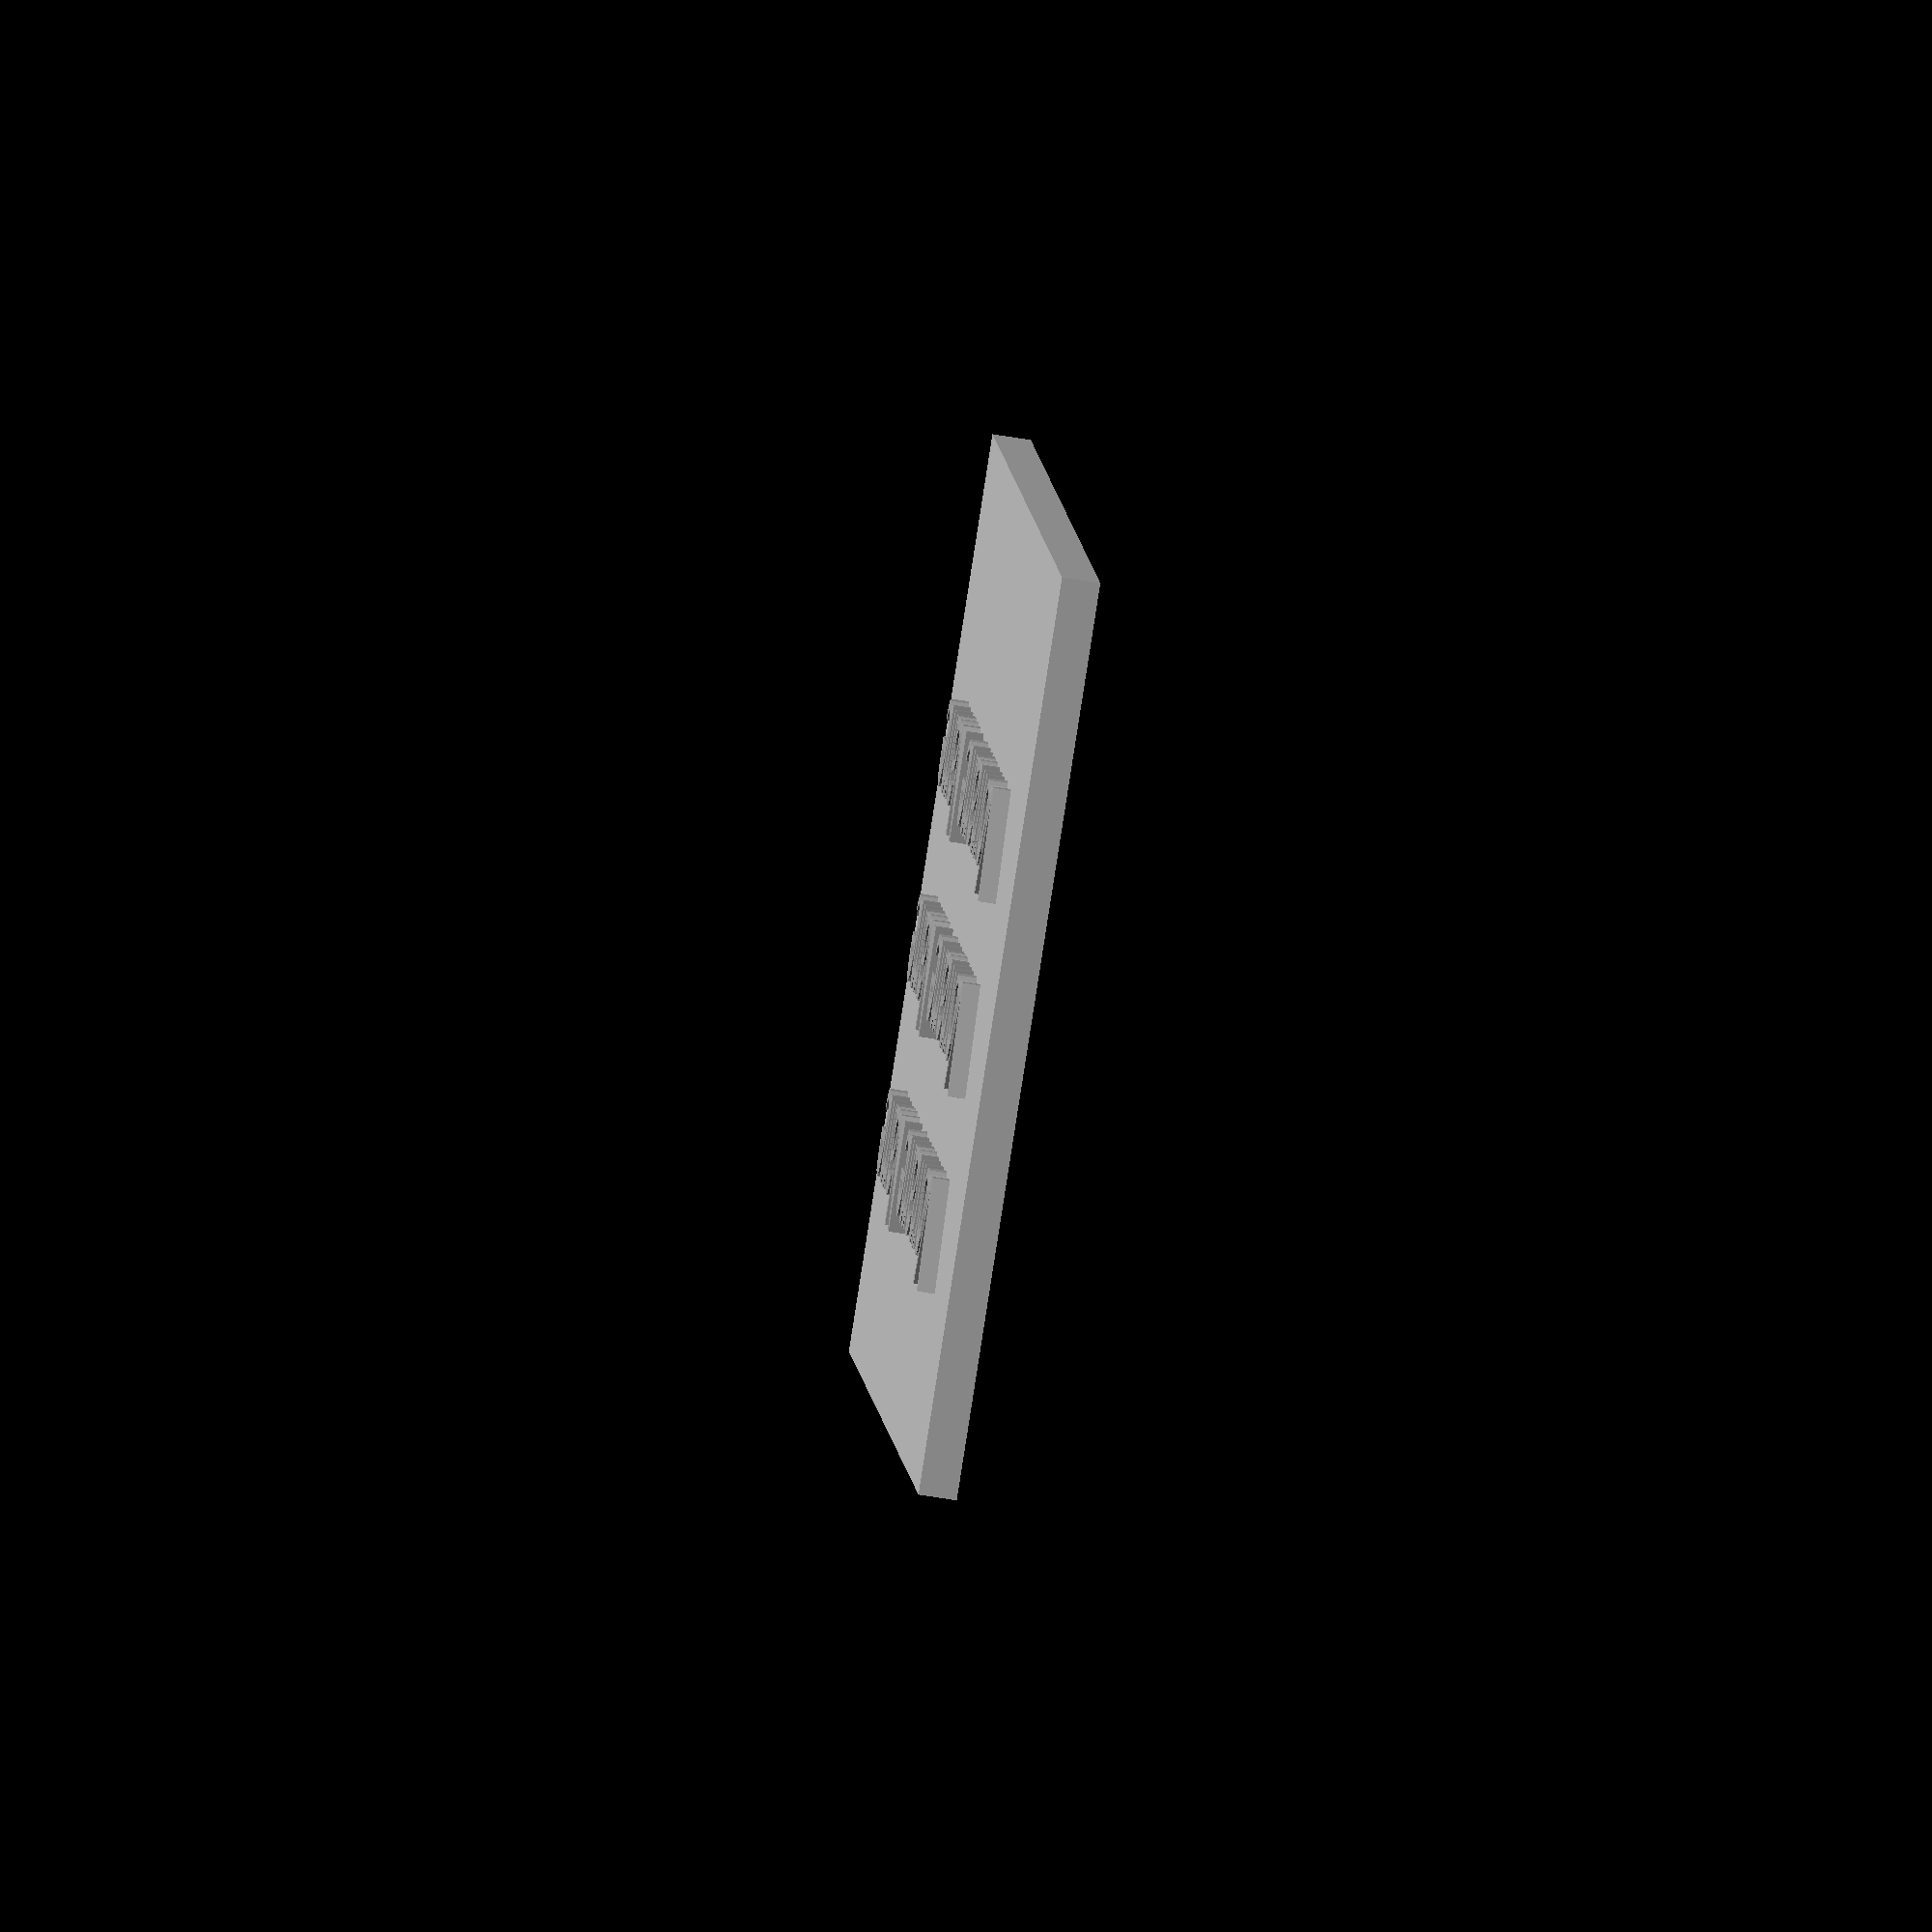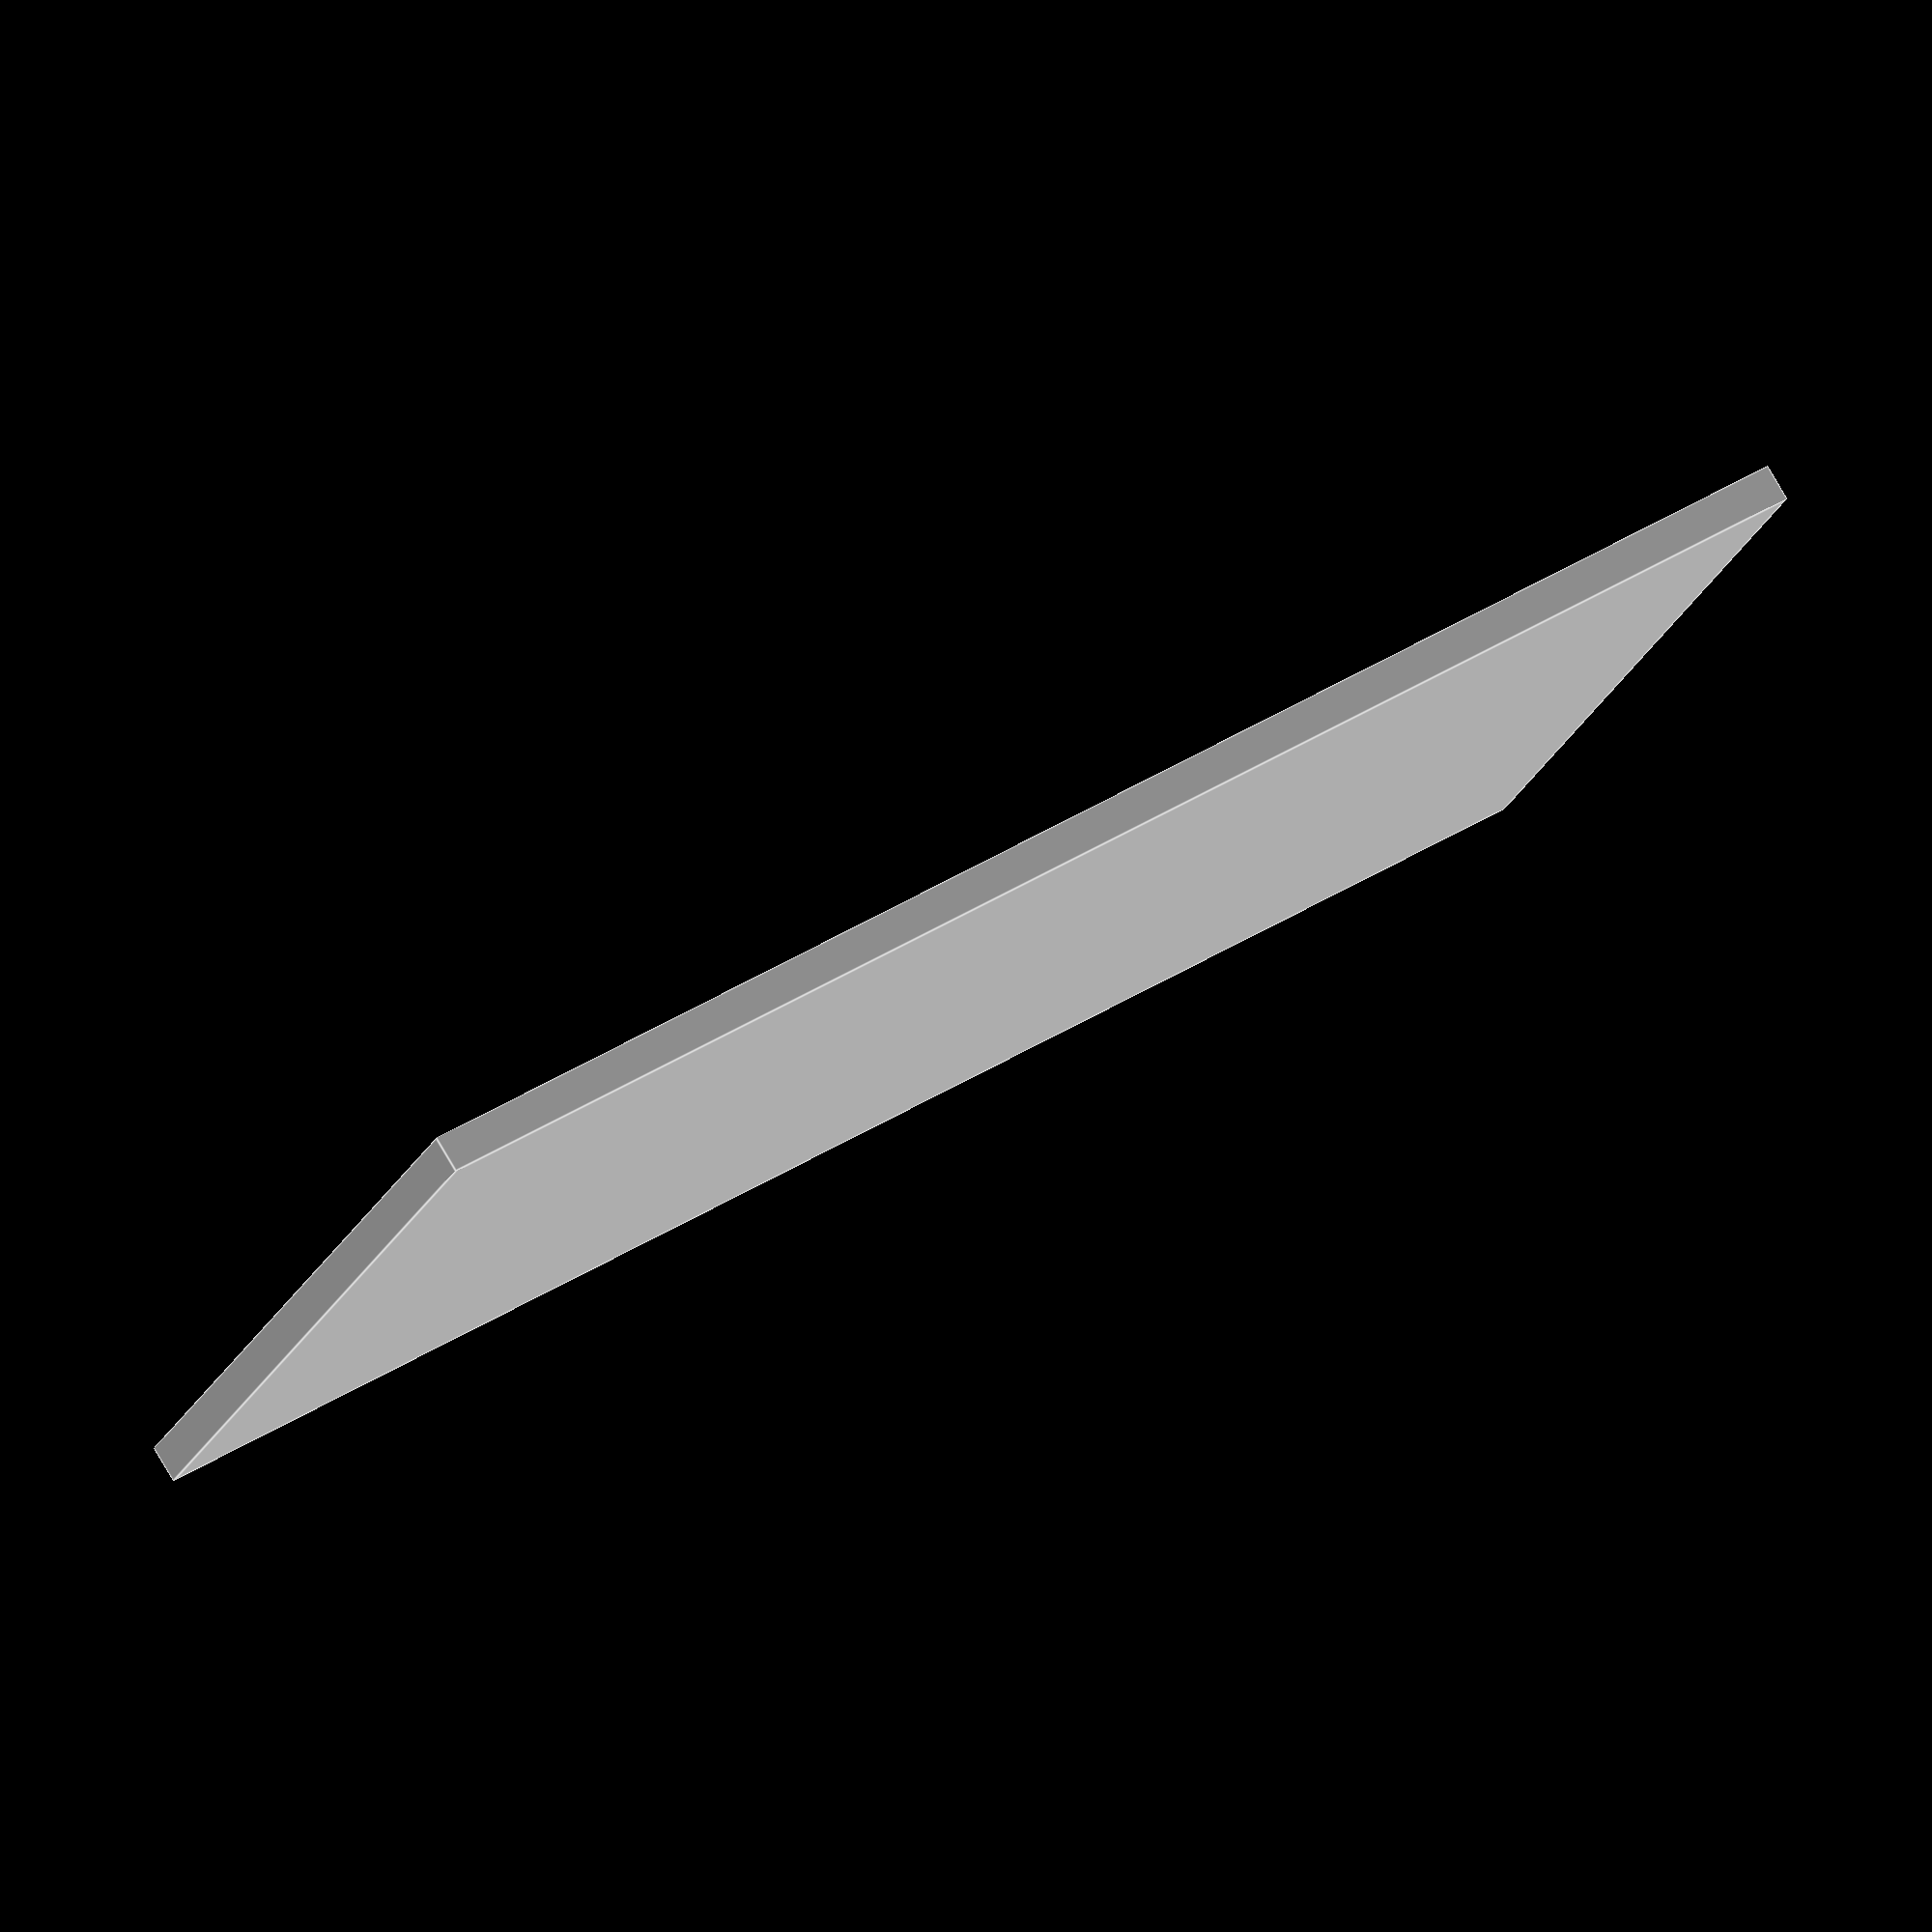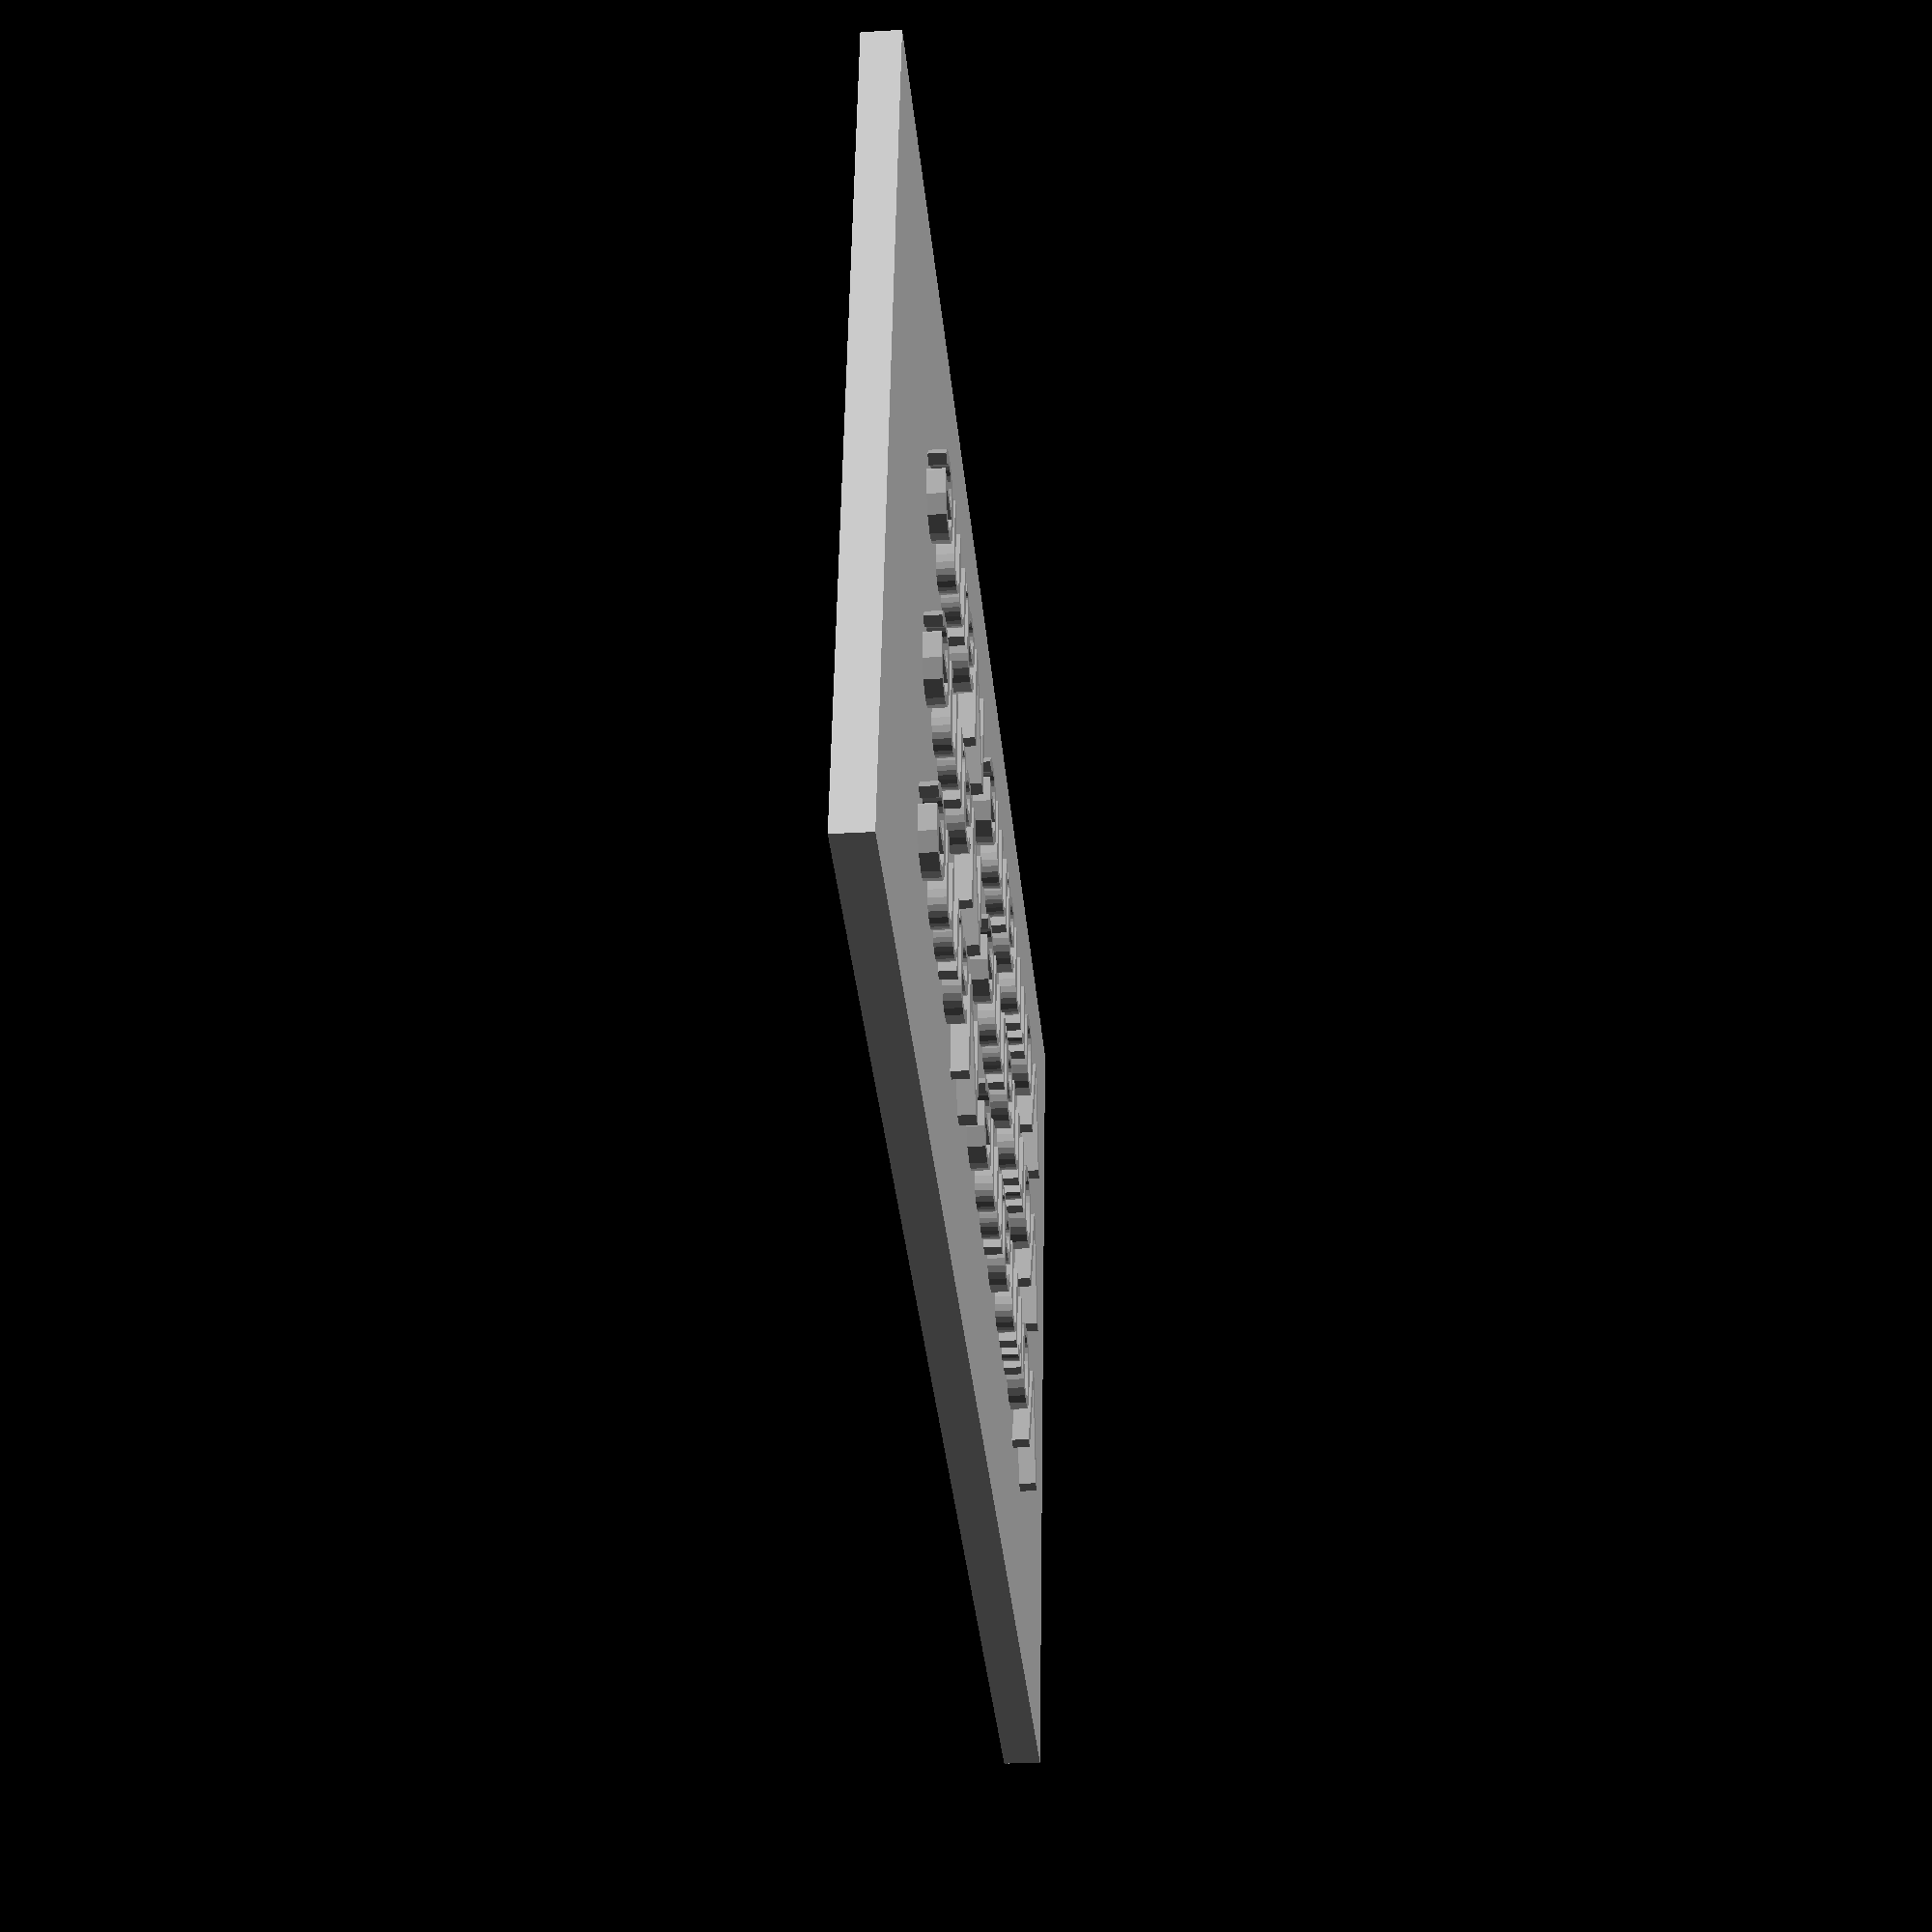
<openscad>


tag_dim = [85,48,2];

text1 = "Vorname Name";
text2 = "Vorname Name";
text3 = "Vorname Name";

pad = [14,33];
font_size = 6;
line_height =  1.7;

module multiLine(){
  union(){
    for (i = [0 : $children-1])
      translate([0 , -i * font_size * line_height, 0 ]) children(i);
  }
}


color("darkgray")
translate([pad.x,pad.y,0])
linear_extrude(0.9)
multiLine(){
  text(text1, size=font_size);
  text(text2, size=font_size);
  text(text3, size=font_size);
}


color("silver")
translate([0,0,-tag_dim.z])
cube(tag_dim);

</openscad>
<views>
elev=69.9 azim=254.7 roll=80.8 proj=o view=wireframe
elev=279.7 azim=339.4 roll=149.6 proj=o view=edges
elev=26.6 azim=189.5 roll=275.4 proj=p view=solid
</views>
